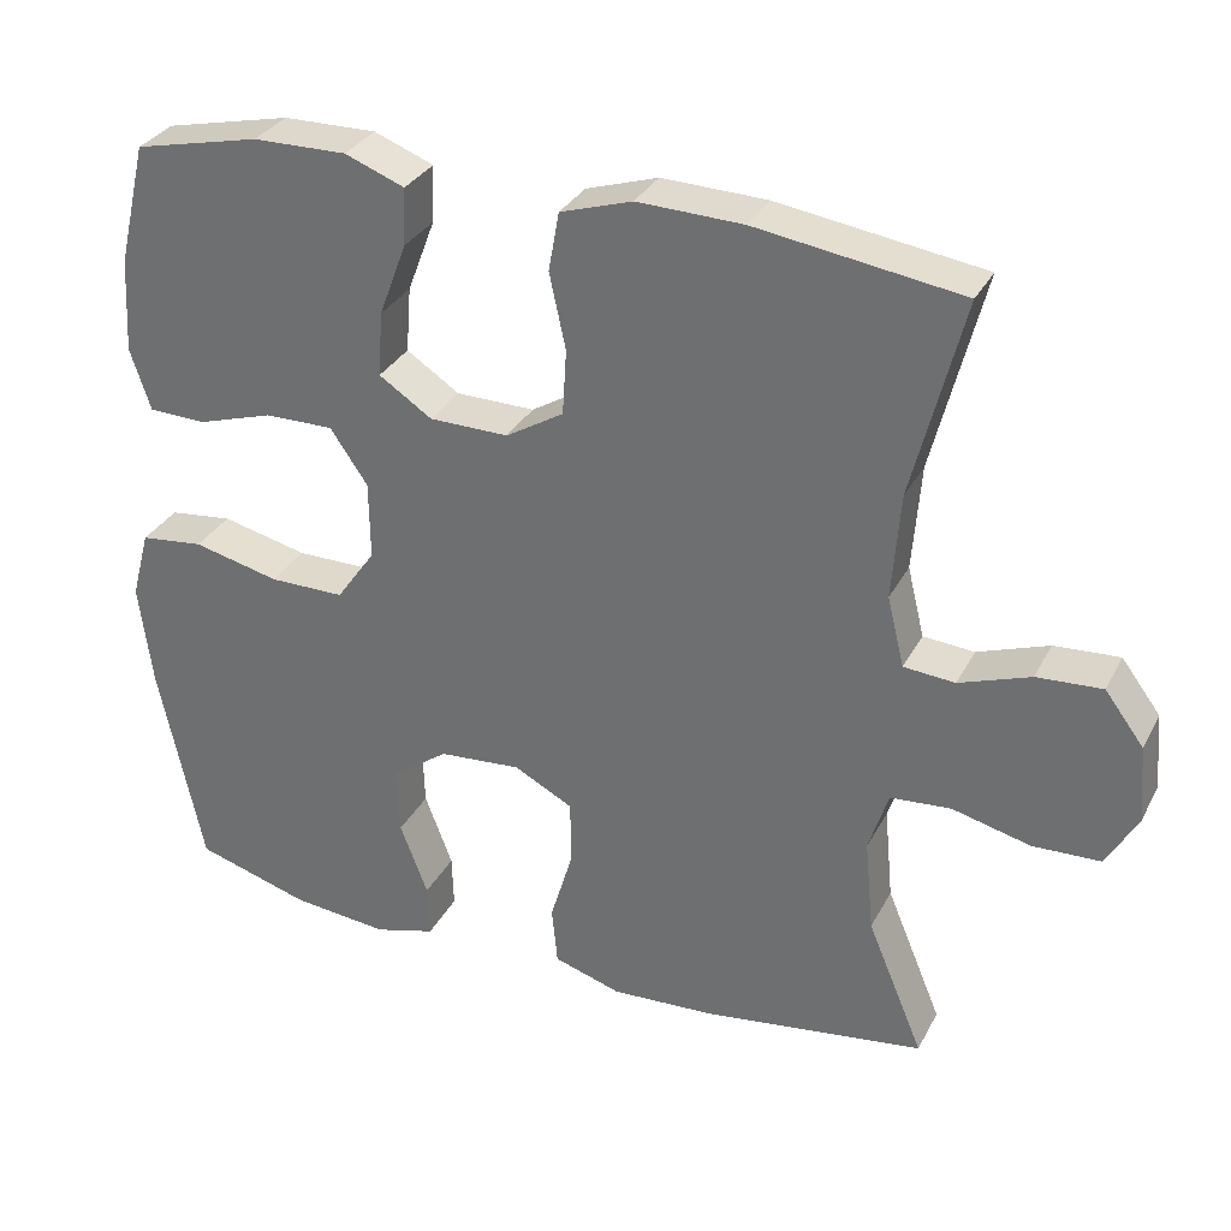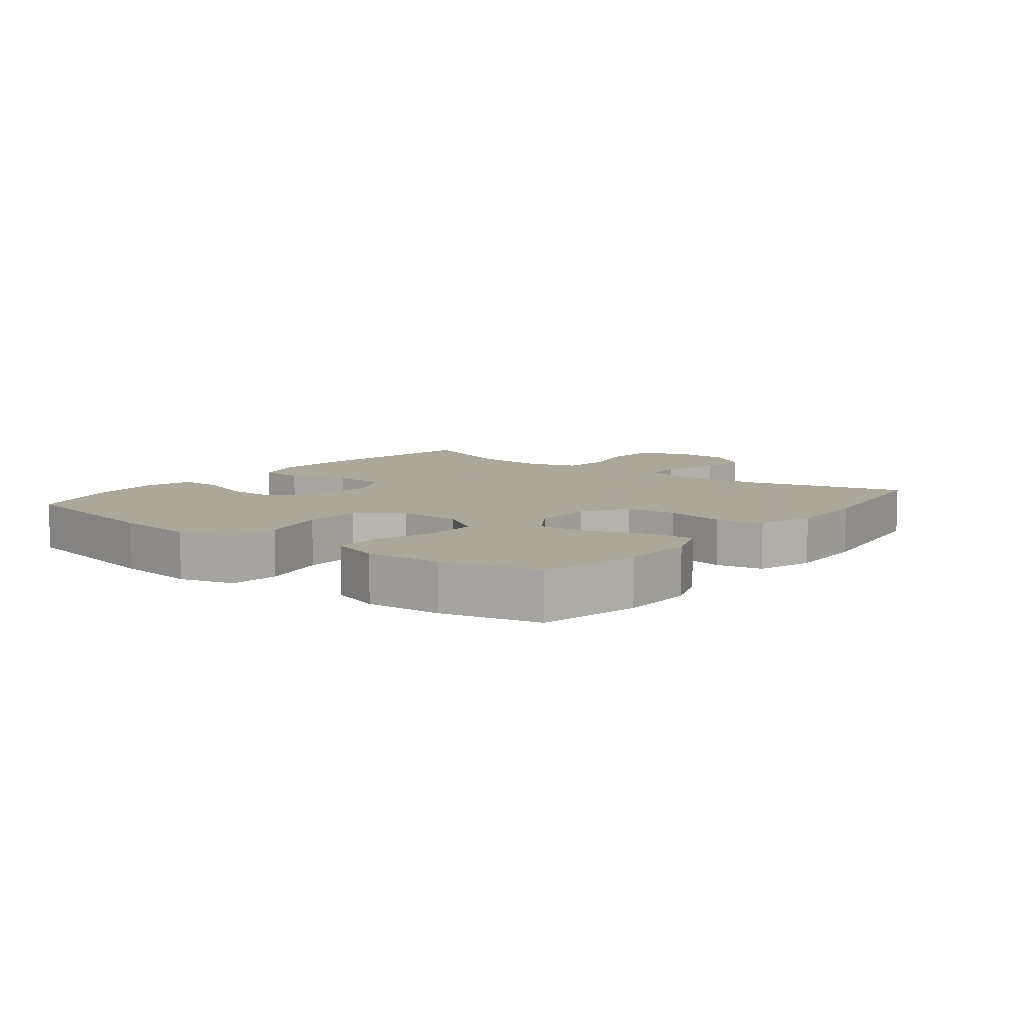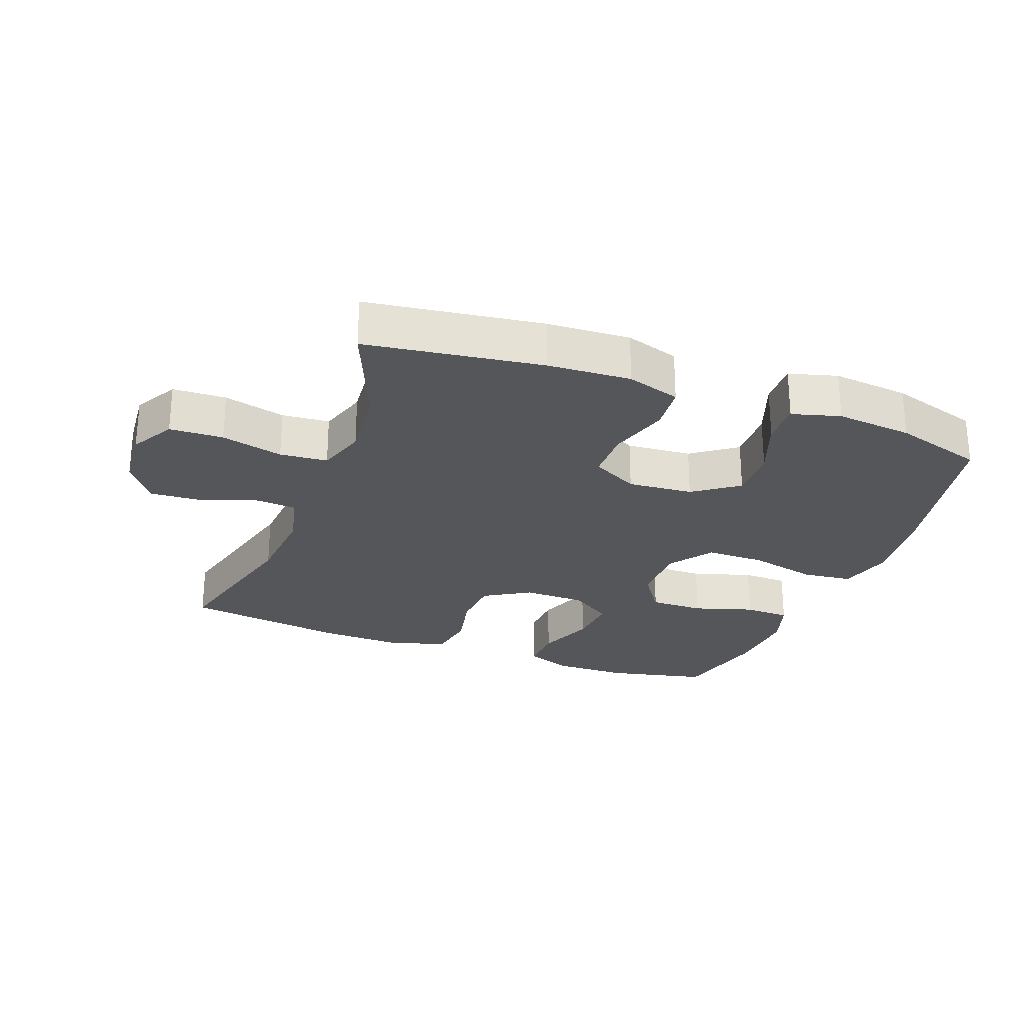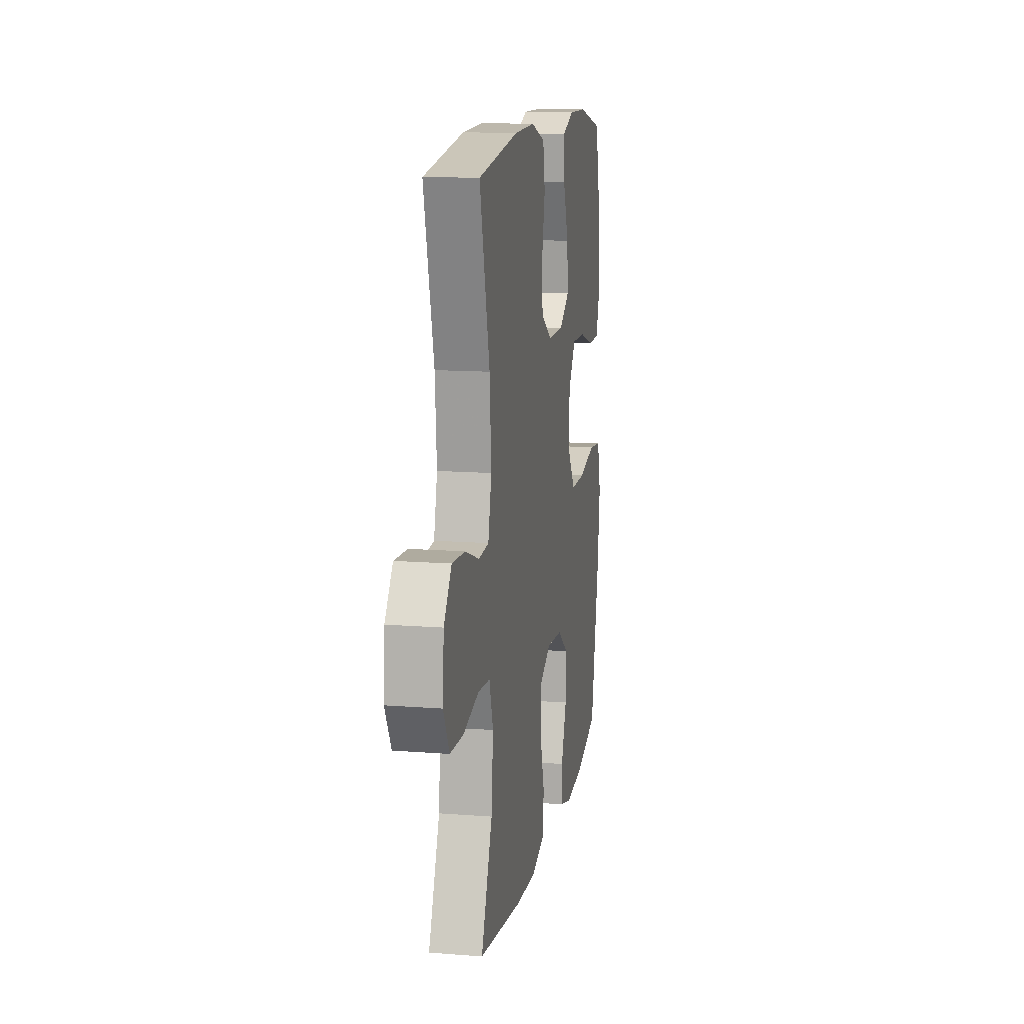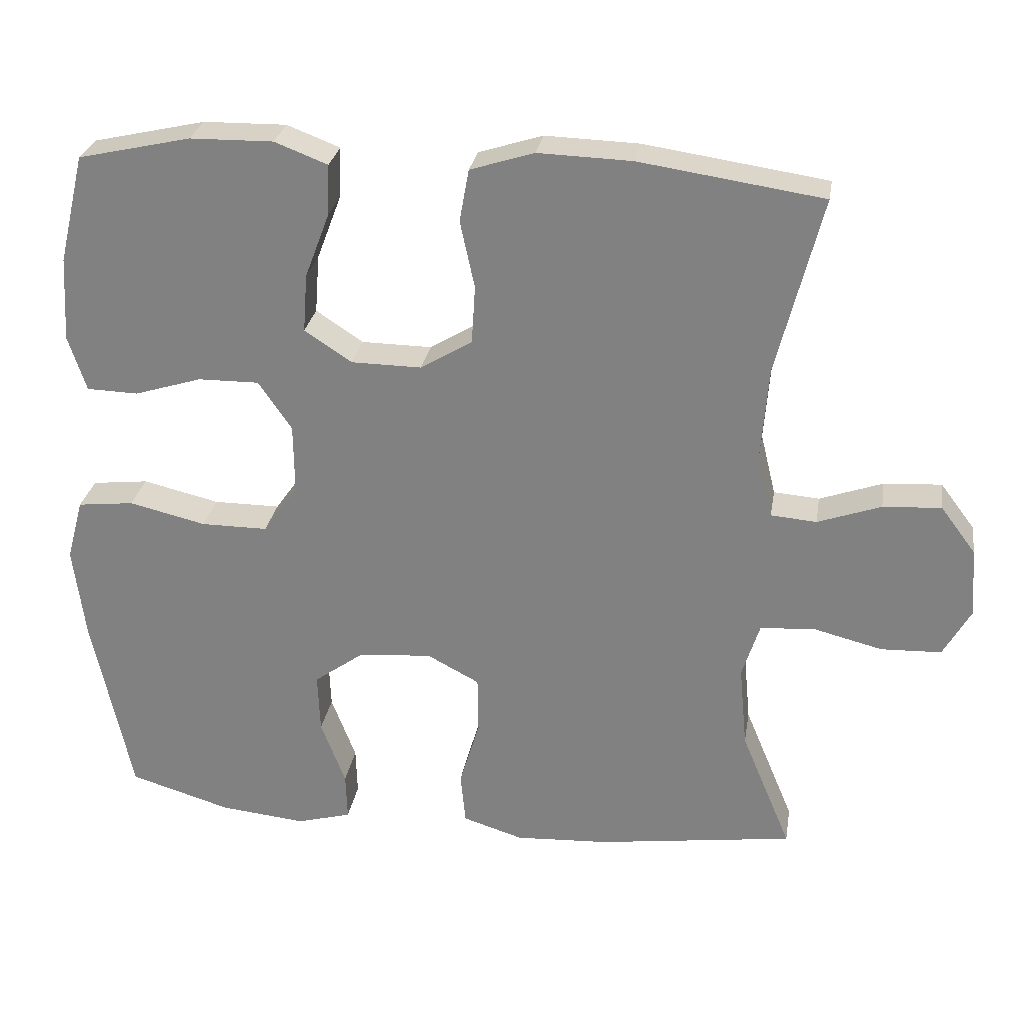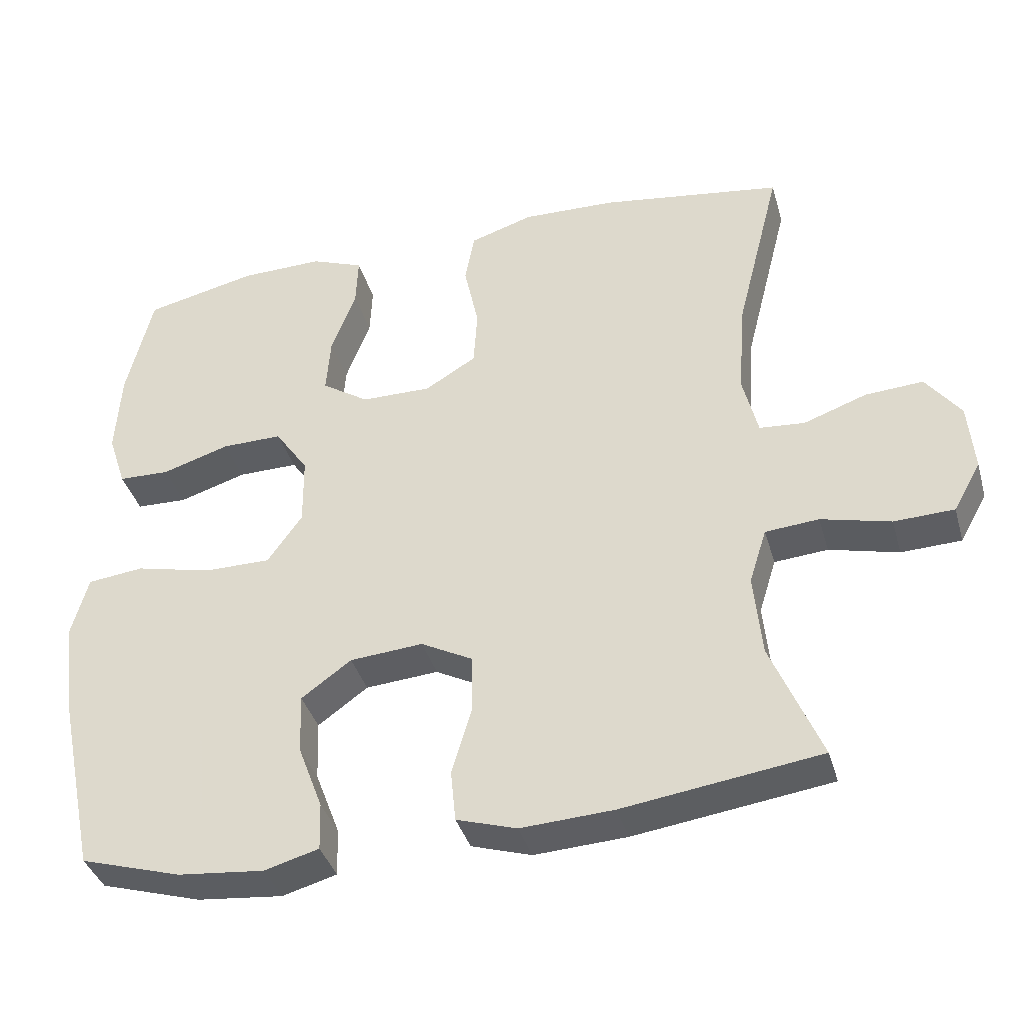
<metadata>
{"format":"obj","ext":"obj","renderer":"f3d","projection":"perspective","resolution":1024,"background":"white","views":[{"elev":31.8,"azim":23.9,"up":"+Z"},{"elev":8.2,"azim":-52.1,"up":"+Y"},{"elev":-26.1,"azim":159.4,"up":"+Y"},{"elev":13.0,"azim":100.1,"up":"+Z"},{"elev":27.9,"azim":9.3,"up":"+Z"},{"elev":-38.1,"azim":15.6,"up":"+Z"}]}
</metadata>
<code>
v 0.5 0.07 0.5
v 0.438 0.07 0.255
v 0.428 0.07 0.124
v 0.449 0.07 0.038
v 0.512 0.07 0.033
v 0.599 0.07 0.064
v 0.679 0.07 0.069
v 0.727 0.07 0.005
v 0.735 0.07 -0.09
v 0.697 0.07 -0.158
v 0.614 0.07 -0.161
v 0.518 0.07 -0.137
v 0.444 0.07 -0.143
v 0.42 0.07 -0.219
v 0.431 0.07 -0.334
v 0.5 0.07 -0.5
v 0.228 0.07 -0.538
v 0.1 0.07 -0.545
v 0.017 0.07 -0.519
v 0.01 0.07 -0.447
v 0.038 0.07 -0.353
v 0.037 0.07 -0.274
v -0.035 0.07 -0.236
v -0.136 0.07 -0.244
v -0.205 0.07 -0.294
v -0.202 0.07 -0.377
v -0.168 0.07 -0.467
v -0.166 0.07 -0.533
v -0.241 0.07 -0.554
v -0.36 0.07 -0.542
v -0.5 0.07 -0.5
v -0.554 0.07 -0.243
v -0.57 0.07 -0.115
v -0.547 0.07 -0.03
v -0.469 0.07 -0.021
v -0.363 0.07 -0.046
v -0.271 0.07 -0.046
v -0.223 0.07 0.022
v -0.224 0.07 0.118
v -0.27 0.07 0.185
v -0.354 0.07 0.184
v -0.447 0.07 0.155
v -0.518 0.07 0.157
v -0.543 0.07 0.233
v -0.536 0.07 0.35
v -0.5 0.07 0.5
v -0.345 0.07 0.535
v -0.23 0.07 0.537
v -0.157 0.07 0.509
v -0.16 0.07 0.439
v -0.194 0.07 0.349
v -0.2 0.07 0.269
v -0.135 0.07 0.226
v -0.038 0.07 0.225
v 0.033 0.07 0.268
v 0.038 0.07 0.348
v 0.018 0.07 0.441
v 0.031 0.07 0.513
v 0.119 0.07 0.541
v 0.248 0.07 0.537
v 0.5 0 0.5
v 0.438 0 0.255
v 0.428 0 0.124
v 0.449 0 0.038
v 0.512 0 0.033
v 0.599 0 0.064
v 0.679 0 0.069
v 0.727 0 0.005
v 0.735 0 -0.09
v 0.697 0 -0.158
v 0.614 0 -0.161
v 0.518 0 -0.137
v 0.444 0 -0.143
v 0.42 0 -0.219
v 0.431 0 -0.334
v 0.5 0 -0.5
v 0.228 0 -0.538
v 0.1 0 -0.545
v 0.017 0 -0.519
v 0.01 0 -0.447
v 0.038 0 -0.353
v 0.037 0 -0.274
v -0.035 0 -0.236
v -0.136 0 -0.244
v -0.205 0 -0.294
v -0.202 0 -0.377
v -0.168 0 -0.467
v -0.166 0 -0.533
v -0.241 0 -0.554
v -0.36 0 -0.542
v -0.5 0 -0.5
v -0.554 0 -0.243
v -0.57 0 -0.115
v -0.547 0 -0.03
v -0.469 0 -0.021
v -0.363 0 -0.046
v -0.271 0 -0.046
v -0.223 0 0.022
v -0.224 0 0.118
v -0.27 0 0.185
v -0.354 0 0.184
v -0.447 0 0.155
v -0.518 0 0.157
v -0.543 0 0.233
v -0.536 0 0.35
v -0.5 0 0.5
v -0.345 0 0.535
v -0.23 0 0.537
v -0.157 0 0.509
v -0.16 0 0.439
v -0.194 0 0.349
v -0.2 0 0.269
v -0.135 0 0.226
v -0.038 0 0.225
v 0.033 0 0.268
v 0.038 0 0.348
v 0.018 0 0.441
v 0.031 0 0.513
v 0.119 0 0.541
v 0.248 0 0.537
f 59 60 1 2
f 56 57 58 59
f 55 56 59 2
f 54 55 2 3
f 53 54 3 4
f 48 49 50 51
f 48 51 52
f 47 48 52
f 46 47 52
f 45 46 52
f 44 45 52 53
f 41 42 43 44
f 40 41 44 53
f 33 34 35 36
f 33 36 37
f 32 33 37
f 31 32 37
f 30 31 37 38
f 26 27 28 29
f 25 26 29 30
f 18 19 20 21
f 18 21 22
f 15 16 17 18
f 14 15 18 22
f 13 14 22 23
f 9 10 11 12
f 9 12 13
f 8 9 13
f 5 6 7 8
f 4 5 8 13
f 39 40 53 4
f 25 30 38
f 24 25 38 39
f 23 24 39
f 4 13 23 39
f 62 61 120 119
f 119 118 117 116
f 62 119 116 115
f 63 62 115 114
f 64 63 114 113
f 111 110 109 108
f 112 111 108
f 112 108 107
f 112 107 106
f 112 106 105
f 113 112 105 104
f 104 103 102 101
f 113 104 101 100
f 96 95 94 93
f 97 96 93
f 97 93 92
f 97 92 91
f 98 97 91 90
f 89 88 87 86
f 90 89 86 85
f 81 80 79 78
f 82 81 78
f 78 77 76 75
f 82 78 75 74
f 83 82 74 73
f 72 71 70 69
f 73 72 69
f 73 69 68
f 68 67 66 65
f 73 68 65 64
f 64 113 100 99
f 98 90 85
f 99 98 85 84
f 99 84 83
f 99 83 73 64
f 1 61 62 2
f 2 62 63 3
f 3 63 64 4
f 4 64 65 5
f 5 65 66 6
f 6 66 67 7
f 7 67 68 8
f 8 68 69 9
f 9 69 70 10
f 10 70 71 11
f 11 71 72 12
f 12 72 73 13
f 13 73 74 14
f 14 74 75 15
f 15 75 76 16
f 16 76 77 17
f 17 77 78 18
f 18 78 79 19
f 19 79 80 20
f 20 80 81 21
f 21 81 82 22
f 22 82 83 23
f 23 83 84 24
f 24 84 85 25
f 25 85 86 26
f 26 86 87 27
f 27 87 88 28
f 28 88 89 29
f 29 89 90 30
f 30 90 91 31
f 31 91 92 32
f 32 92 93 33
f 33 93 94 34
f 34 94 95 35
f 35 95 96 36
f 36 96 97 37
f 37 97 98 38
f 38 98 99 39
f 39 99 100 40
f 40 100 101 41
f 41 101 102 42
f 42 102 103 43
f 43 103 104 44
f 44 104 105 45
f 45 105 106 46
f 46 106 107 47
f 47 107 108 48
f 48 108 109 49
f 49 109 110 50
f 50 110 111 51
f 51 111 112 52
f 52 112 113 53
f 53 113 114 54
f 54 114 115 55
f 55 115 116 56
f 56 116 117 57
f 57 117 118 58
f 58 118 119 59
f 59 119 120 60
f 60 120 61 1

</code>
